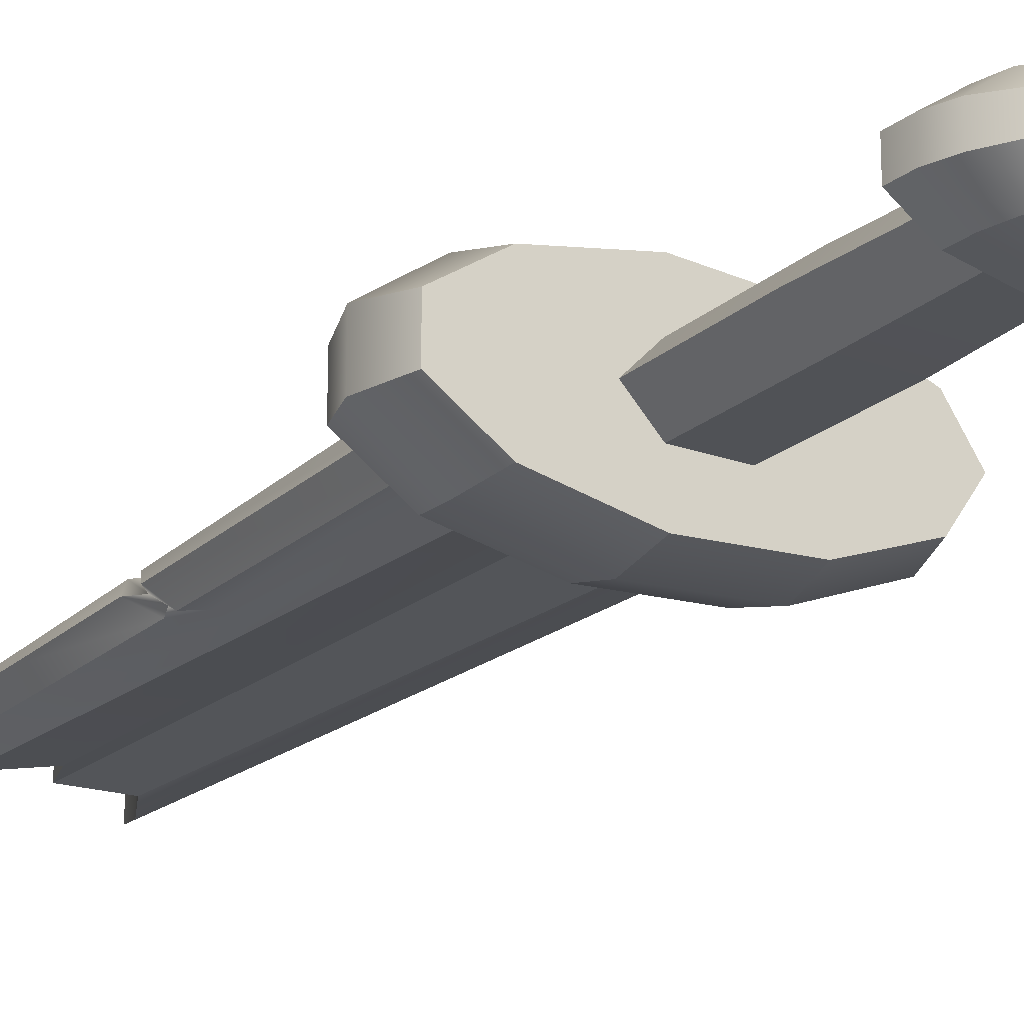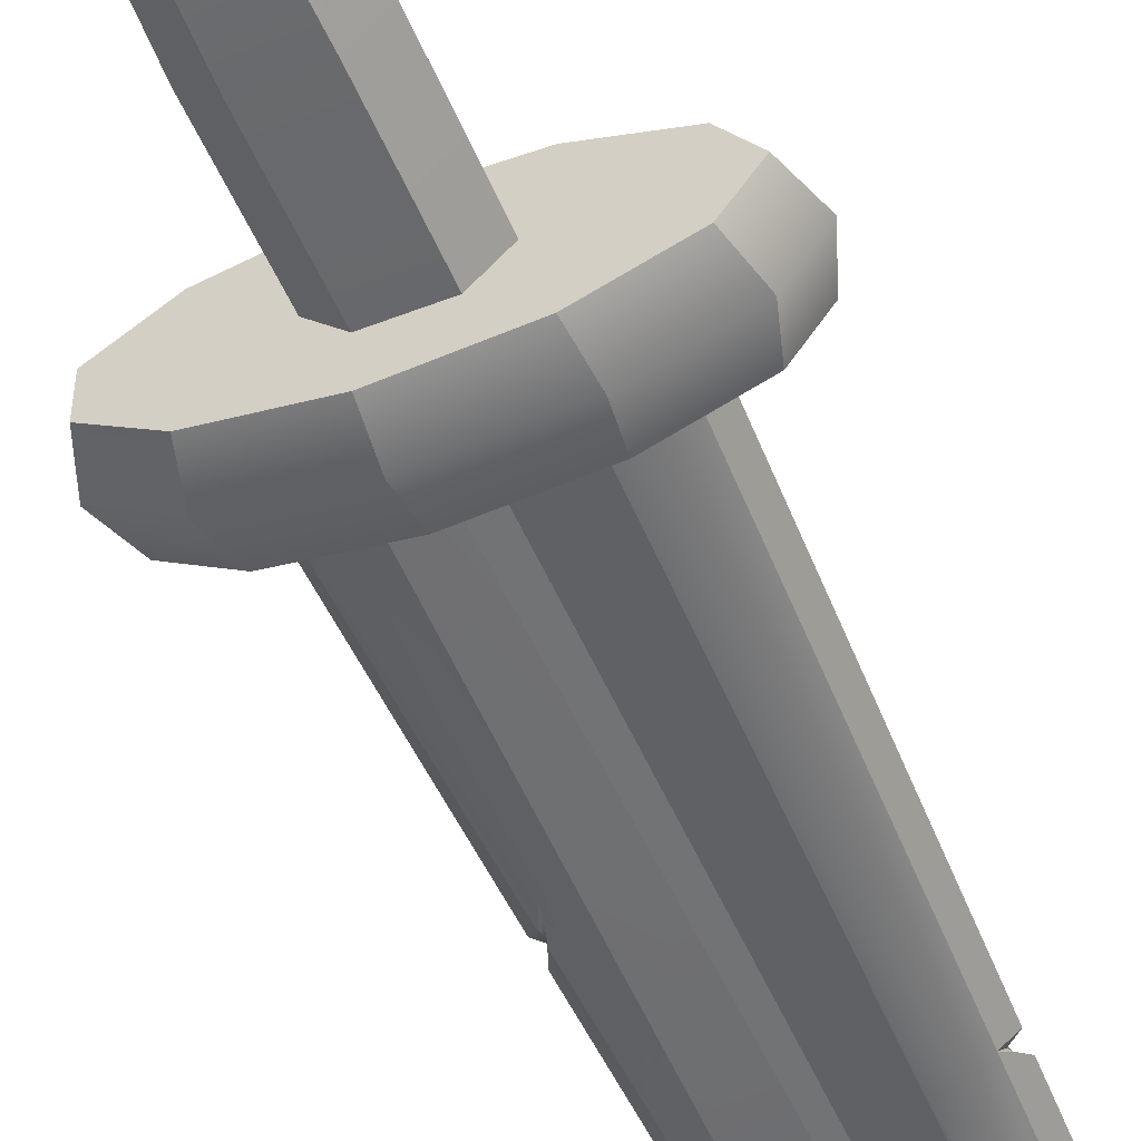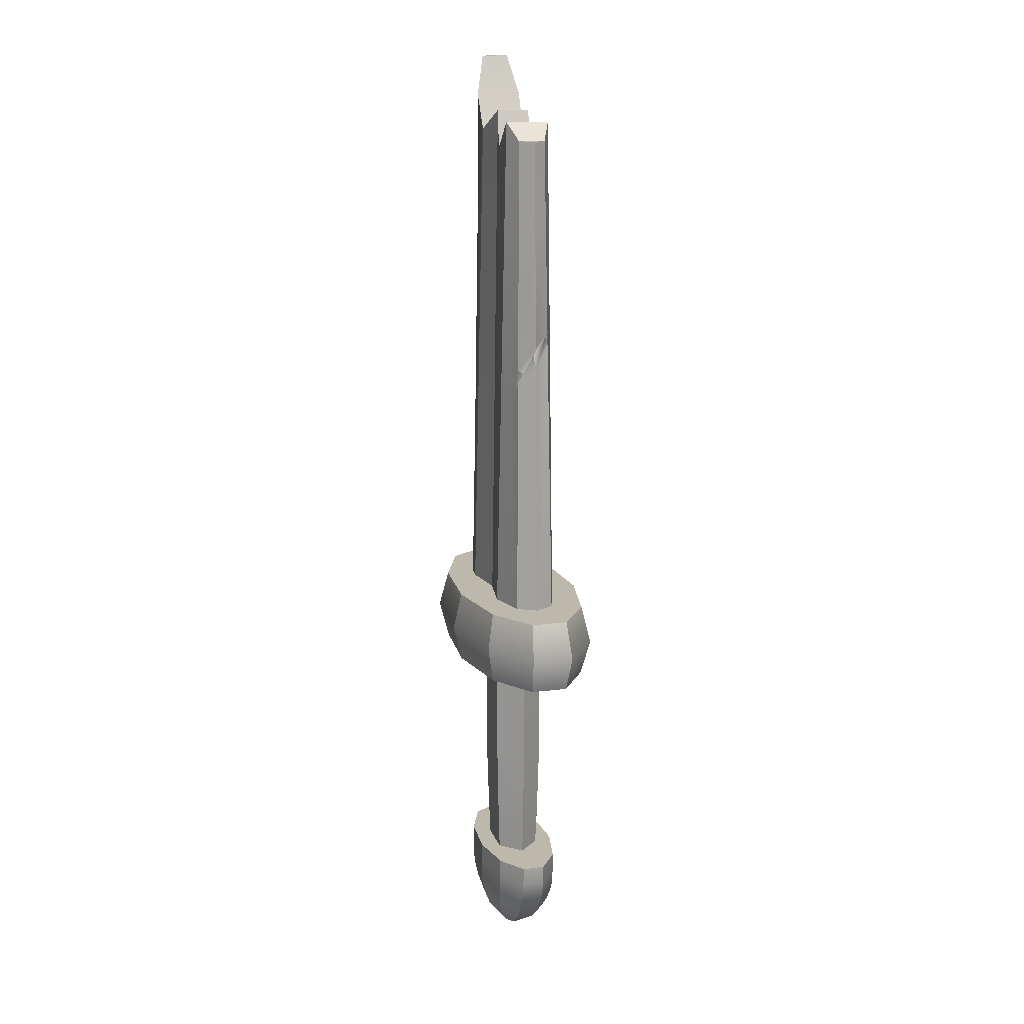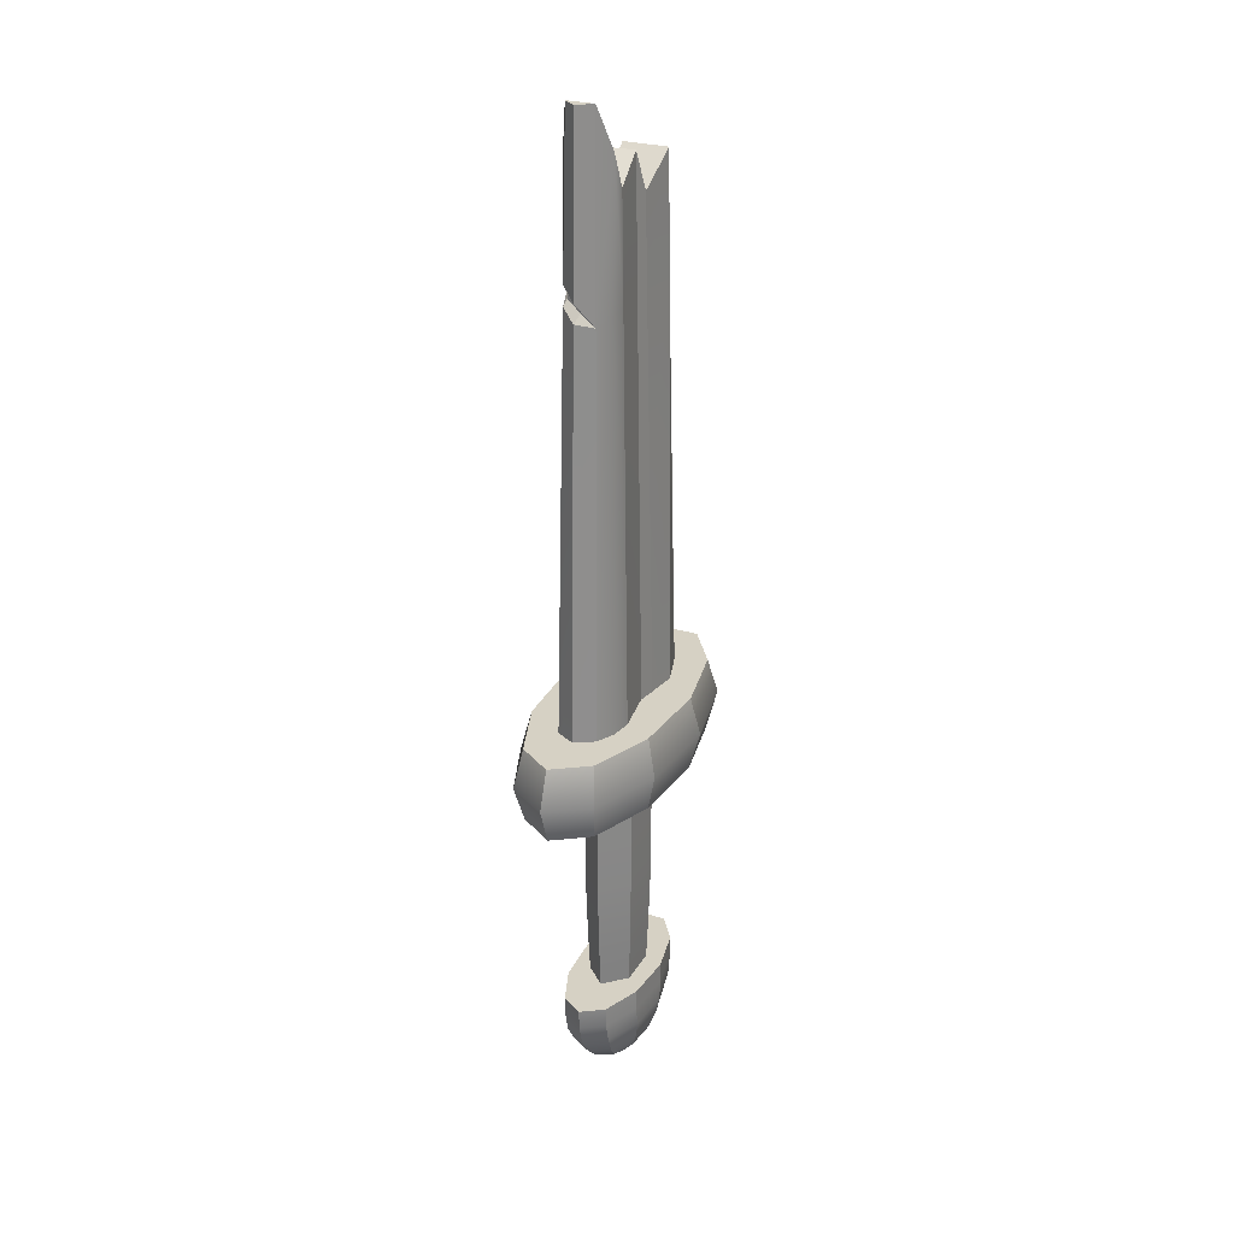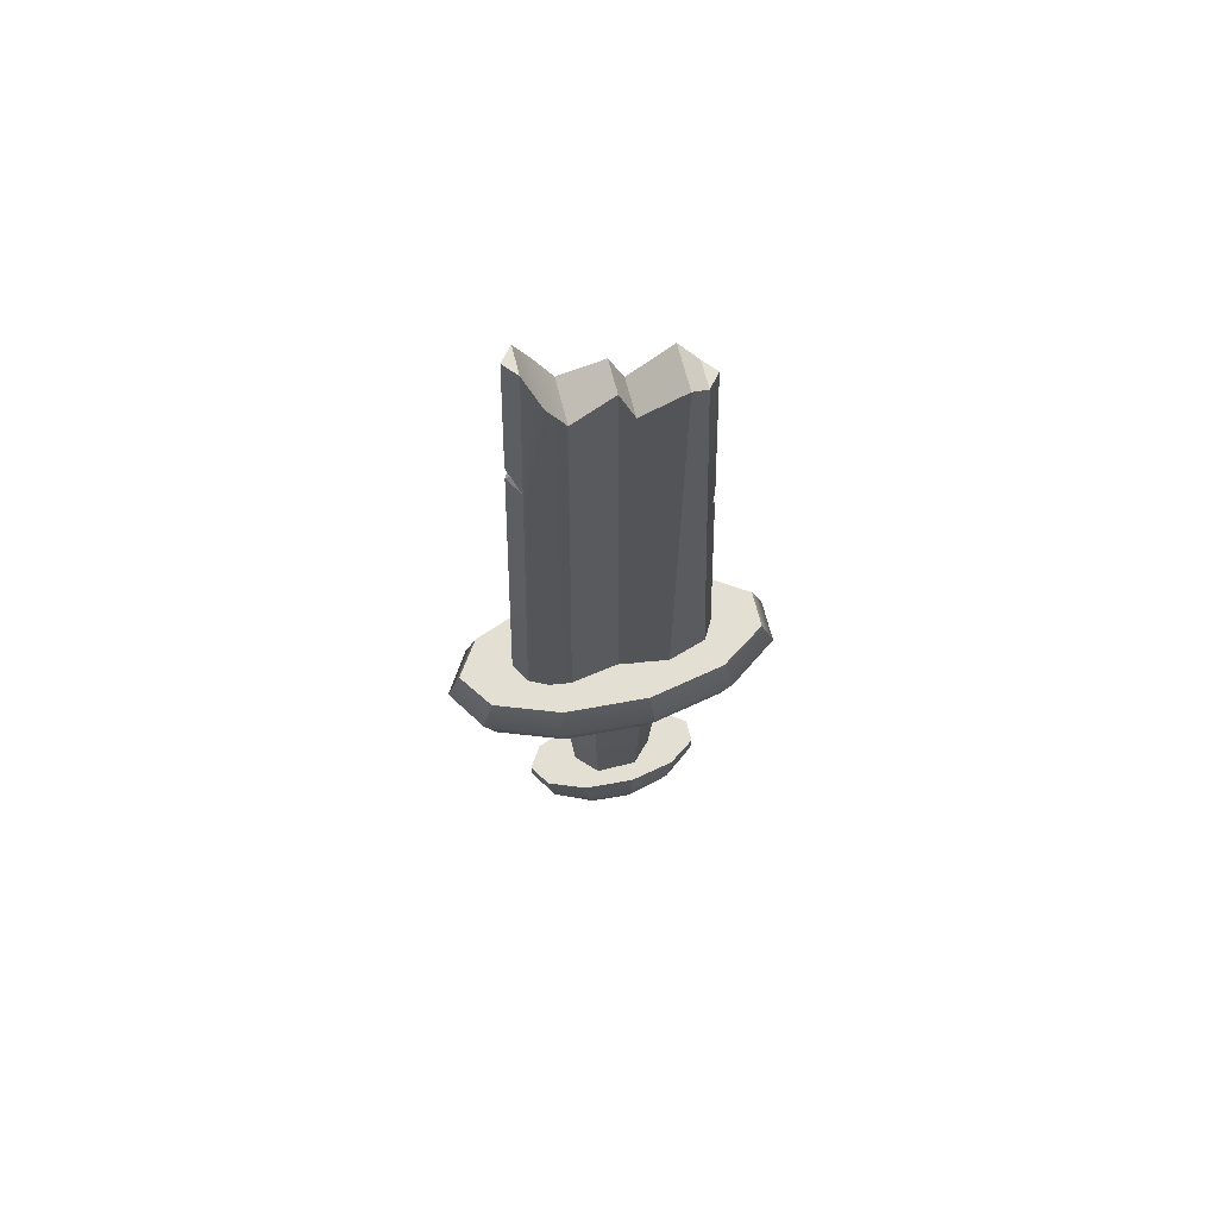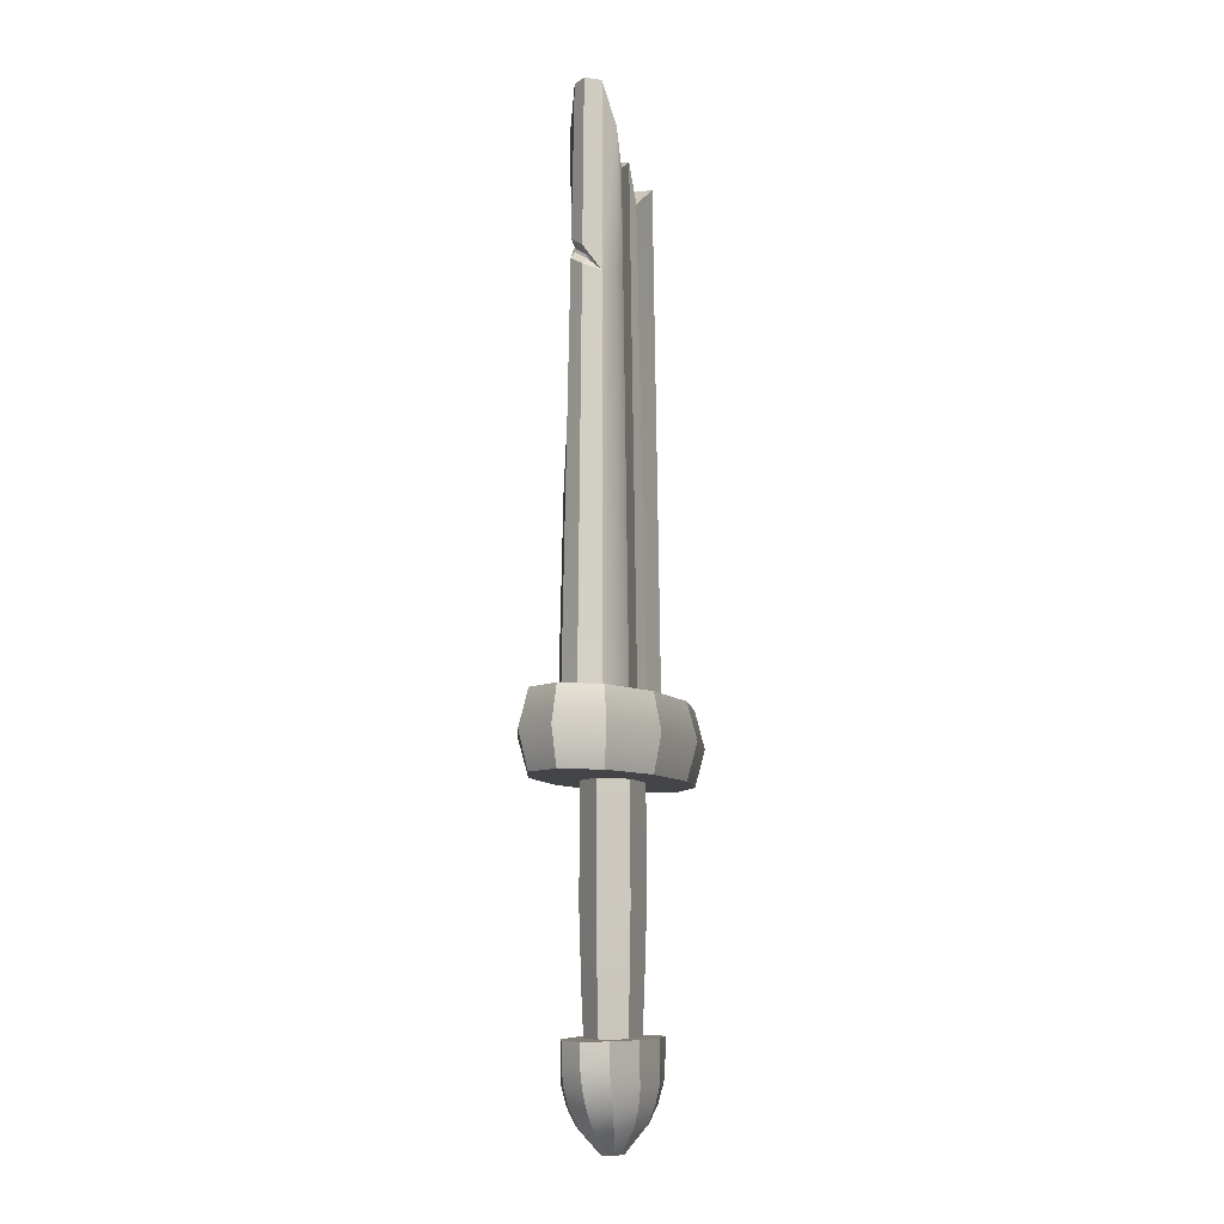
<metadata>
{"format":"obj","ext":"obj","renderer":"f3d","projection":"perspective","resolution":1024,"background":"white","views":[{"elev":-20.8,"azim":-33.5,"up":"+Z"},{"elev":-52.6,"azim":22.7,"up":"+Z"},{"elev":14.8,"azim":-105.4,"up":"+Y"},{"elev":26.9,"azim":114.9,"up":"+Y"},{"elev":66.6,"azim":166.0,"up":"+Y"},{"elev":-8.9,"azim":108.6,"up":"+Y"}]}
</metadata>
<code>
o BrokenSword
v 0.03497 -0.8376 -0.01287
v 0.02059 -0.8376 -0.02165
v 0.001756 -0.8376 -0.02356
v -0.01555 -0.8376 -0.01799
v -0.02584 -0.8376 -0.006705
v -0.02584 -0.8376 0.006705
v -0.01555 -0.8376 0.01799
v 0.001756 -0.8376 0.02356
v 0.02059 -0.8376 0.02165
v 0.03497 -0.8376 0.01287
v 0.04032 -0.8376 -0
v 0.1743 -0.6099 -0.04915
v 0.08763 -0.6099 -0.0827
v -0.02583 -0.6099 -0.08999
v -0.1301 -0.6099 -0.06871
v -0.1921 -0.6099 -0.02561
v -0.1921 -0.6099 0.02561
v -0.1301 -0.6099 0.06871
v -0.02583 -0.6099 0.08999
v 0.08763 -0.6099 0.0827
v 0.1743 -0.6099 0.04915
v 0.2065 -0.6099 -0
v 0.006561 -0.8376 -0
v 0.003125 -0.6099 -0
v 0.1614 -0.701 -0.04915
v 0.1912 -0.701 -0
v 0.1614 -0.701 0.04915
v 0.08145 -0.701 0.0827
v -0.02328 -0.701 0.08999
v -0.1195 -0.701 0.06871
v -0.1767 -0.701 0.02561
v -0.1767 -0.701 -0.02561
v -0.1195 -0.701 -0.06871
v -0.02328 -0.701 -0.08999
v 0.08145 -0.701 -0.0827
v 0.1071 -0.7823 -0.03653
v 0.126 -0.7831 -0
v 0.1071 -0.7823 0.03653
v 0.05586 -0.7806 0.06174
v -0.0124 -0.7802 0.06742
v -0.0748 -0.7817 0.05132
v -0.1113 -0.7831 0.01908
v -0.1113 -0.7831 -0.01908
v -0.0748 -0.7817 -0.05132
v -0.0124 -0.7802 -0.06742
v 0.05586 -0.7806 -0.06174
v 0.1727 -0.6555 -0.04915
v 0.2047 -0.6555 -0
v 0.1727 -0.6555 0.04915
v 0.0869 -0.6555 0.0827
v -0.02553 -0.6555 0.08999
v -0.1288 -0.6555 0.06871
v -0.1903 -0.6555 0.02561
v -0.1903 -0.6555 -0.02561
v -0.1288 -0.6555 -0.06871
v -0.02553 -0.6555 -0.08999
v 0.0869 -0.6555 -0.0827
v 0.1379 -0.7443 -0.04459
v 0.1628 -0.7452 -0
v 0.1379 -0.7443 0.04459
v 0.07067 -0.7424 0.07534
v -0.01868 -0.7419 0.08219
v -0.1003 -0.7436 0.06252
v -0.1481 -0.7452 0.02325
v -0.1481 -0.7452 -0.02325
v -0.1003 -0.7436 -0.06252
v -0.01868 -0.7419 -0.08219
v 0.07067 -0.7424 -0.07534
v 0.04879 -0.6274 -0.04675
v -0.04174 -0.6274 -0.04675
v -0.08701 -0.6274 -0
v -0.04174 -0.6274 0.04675
v 0.04879 -0.6274 0.04675
v 0.09406 -0.6274 -0
v 0.05577 -0.06094 -0.05395
v -0.04871 -0.06094 -0.05395
v -0.101 -0.06094 -0
v -0.04871 -0.06094 0.05395
v 0.05577 -0.06094 0.05395
v 0.108 -0.06094 -0
v 0.05251 -0.5226 -0.05059
v 0.1015 -0.5226 -0
v 0.05251 -0.5226 0.05059
v -0.04546 -0.5226 0.05059
v -0.09445 -0.5226 -0
v -0.04546 -0.5226 -0.05059
v 0.05659 -0.3491 -0.05481
v 0.1097 -0.3491 -0
v 0.05659 -0.3491 0.05481
v -0.04954 -0.3491 0.05481
v -0.1026 -0.3491 -0
v -0.04954 -0.3491 -0.05481
v 0.2882 -0.09327 -0.07861
v 0.1441 -0.09327 -0.1323
v -0.04463 -0.09327 -0.1439
v -0.2181 -0.09327 -0.1099
v -0.3212 -0.09327 -0.04097
v -0.3212 -0.09327 0.04097
v -0.2181 -0.09327 0.1099
v -0.04463 -0.09327 0.1439
v 0.1441 -0.09327 0.1323
v 0.2882 -0.09327 0.07861
v 0.3419 -0.09327 -0
v 0.2882 0.0721 -0.07861
v 0.1441 0.0721 -0.1323
v -0.04463 0.0721 -0.1439
v -0.2181 0.0721 -0.1099
v -0.3212 0.0721 -0.04097
v -0.3212 0.0721 0.04097
v -0.2181 0.0721 0.1099
v -0.04463 0.0721 0.1439
v 0.1441 0.0721 0.1323
v 0.2882 0.0721 0.07861
v 0.3419 0.0721 -0
v 0.003526 -0.09327 -0
v 0.003526 0.0721 -0
v 0.313 -0.01059 -0.0904
v 0.3715 -0.01059 -0
v 0.313 -0.01059 0.0904
v 0.156 -0.01059 0.1521
v -0.04954 -0.01059 0.1655
v -0.2384 -0.01059 0.1264
v -0.3507 -0.01059 0.04711
v -0.3507 -0.01059 -0.04711
v -0.2384 -0.01059 -0.1264
v -0.04954 -0.01059 -0.1655
v 0.156 -0.01059 -0.1521
v -0.1049 -0.0761 0.07248
v 0.1119 -0.0761 0.07248
v -0.1049 -0.0761 -0.07248
v 0.1119 -0.0761 -0.07248
v 0.003526 -0.07619 0.05487
v 0.003526 -0.07619 -0.05487
v -0.2218 -0.07619 -0
v 0.2288 -0.07619 -0
v -0.1969 -0.07607 -0.04452
v 0.204 -0.07607 -0.04452
v -0.1969 -0.07607 0.04452
v 0.204 -0.07607 0.04452
v -0.1586 1.168 0.03005
v -0.1838 1.168 -5e-06
v -0.1586 1.168 -0.03006
v 0.1656 1.353 -0.03005
v 0.1908 1.353 -5e-06
v 0.1656 1.353 0.03004
v -0.1198 1.21 0.04908
v 0.003526 1.231 0.03604
v 0.09312 1.185 0.04907
v -0.02731 1.146 0.04096
v 0.09286 1.185 -0.04898
v 0.003526 1.232 -0.03603
v -0.1199 1.21 -0.04913
v -0.02767 1.147 -0.04224
v -0.03983 -0.07616 -0.06191
v -0.03983 -0.07616 0.06191
v -0.1981 0.7012 -3e-06
v -0.1756 0.6175 -0.03646
v -0.1747 0.6464 -0.03612
v -0.1563 0.5768 -0.04331
v -0.1995 0.6532 -3e-06
v -0.1721 0.7346 0.03516
v -0.173 0.7025 0.0355
v -0.1436 0.7449 0.04463
v -0.1739 0.6386 -0.02429
v -0.1774 0.6772 -3e-06
v -0.1597 0.7186 0.03533
v 0.2005 0.9889 -4e-06
v 0.1747 1.013 0.03349
v 0.1767 0.9387 -0.03424
v 0.1758 0.9714 0.03391
v 0.2016 0.9495 -4e-06
v 0.1353 1.016 0.03703
v 0.1718 0.9853 0.02721
v 0.1795 0.9648 -0.004951
v 0.1671 0.9932 0.02627
v 0.1838 0.9733 -0.003731
v -0.1135 0.666 0.05897
v -0.03294 0.5967 0.05037
v 0.003526 0.5772 0.04546
v 0.1031 0.5129 0.06155
v 0.1899 0.4477 0.03921
v 0.2152 0.4366 -2e-06
v 0.1904 0.4313 -0.03938
v 0.1036 0.474 -0.06223
v 0.003526 0.521 -0.04627
v -0.03375 0.5353 -0.05208
v -0.1124 0.5667 -0.0608
v -0.1392 1.189 0.03956
v -0.1393 1.189 -0.03959
v -0.1344 0.5718 -0.05205
v -0.1509 -0.07609 -0.0585
v -0.1509 -0.07609 0.0585
v 0.0956 1.019 0.05216
v 0.003526 1.018 0.03911
v -0.02875 1.006 0.04336
v -0.1174 1.003 0.05285
v -0.1412 0.9924 0.04181
v -0.1642 0.9871 0.03218
v -0.1896 0.9782 -4e-06
v -0.1646 0.9736 -0.03232
v -0.1375 0.9705 -0.044
v -0.1172 0.9753 -0.05338
v -0.0294 0.9729 -0.04504
v 0.003526 0.9657 -0.03986
v 0.09628 0.9582 -0.0532
v 0.1325 1.263 0.05114
v 0.1323 1.263 -0.05111
v 0.1411 0.9497 -0.0511
v 0.1495 0.4489 -0.0577
v 0.1613 -0.07607 -0.06552
v 0.1489 0.4779 0.05783
v 0.1613 -0.07607 0.06552
v -0.1739 -0.07608 -0.05151
f 1 2 46 36
f 2 3 45 46
f 3 4 44 45
f 4 5 43 44
f 5 6 42 43
f 6 7 41 42
f 7 8 40 41
f 8 9 39 40
f 9 10 38 39
f 10 11 37 38
f 11 1 36 37
f 2 1 23
f 3 2 23
f 4 3 23
f 5 4 23
f 6 5 23
f 7 6 23
f 8 7 23
f 9 8 23
f 10 9 23
f 11 10 23
f 1 11 23
f 12 13 24
f 13 14 24
f 14 15 24
f 15 16 24
f 16 17 24
f 17 18 24
f 18 19 24
f 19 20 24
f 20 21 24
f 21 22 24
f 22 12 24
f 26 25 47 48
f 27 26 48 49
f 28 27 49 50
f 29 28 50 51
f 30 29 51 52
f 31 30 52 53
f 32 31 53 54
f 33 32 54 55
f 34 33 55 56
f 35 34 56 57
f 25 35 57 47
f 37 36 58 59
f 38 37 59 60
f 39 38 60 61
f 40 39 61 62
f 41 40 62 63
f 42 41 63 64
f 43 42 64 65
f 44 43 65 66
f 45 44 66 67
f 46 45 67 68
f 36 46 68 58
f 48 47 12 22
f 49 48 22 21
f 50 49 21 20
f 51 50 20 19
f 52 51 19 18
f 53 52 18 17
f 54 53 17 16
f 55 54 16 15
f 56 55 15 14
f 57 56 14 13
f 47 57 13 12
f 59 58 25 26
f 60 59 26 27
f 61 60 27 28
f 62 61 28 29
f 63 62 29 30
f 64 63 30 31
f 65 64 31 32
f 66 65 32 33
f 67 66 33 34
f 68 67 34 35
f 58 68 35 25
f 69 70 86 81
f 70 71 85 86
f 71 72 84 85
f 72 73 83 84
f 73 74 82 83
f 74 69 81 82
f 82 81 87 88
f 83 82 88 89
f 84 83 89 90
f 85 84 90 91
f 86 85 91 92
f 81 86 92 87
f 88 87 75 80
f 89 88 80 79
f 90 89 79 78
f 91 90 78 77
f 92 91 77 76
f 87 92 76 75
f 93 94 127 117
f 94 95 126 127
f 95 96 125 126
f 96 97 124 125
f 97 98 123 124
f 98 99 122 123
f 99 100 121 122
f 100 101 120 121
f 101 102 119 120
f 102 103 118 119
f 103 93 117 118
f 94 93 115
f 95 94 115
f 96 95 115
f 97 96 115
f 98 97 115
f 99 98 115
f 100 99 115
f 101 100 115
f 102 101 115
f 103 102 115
f 93 103 115
f 104 105 116
f 105 106 116
f 106 107 116
f 107 108 116
f 108 109 116
f 109 110 116
f 110 111 116
f 111 112 116
f 112 113 116
f 113 114 116
f 114 104 116
f 118 117 104 114
f 119 118 114 113
f 120 119 113 112
f 121 120 112 111
f 122 121 111 110
f 123 122 110 109
f 124 123 109 108
f 125 124 108 107
f 126 125 107 106
f 127 126 106 105
f 117 127 105 104
f 156 158 164 165
f 161 156 165 166
f 144 145 168 167
f 143 144 167 169
f 163 197 198 161
f 194 195 178 179
f 193 194 179 180
f 208 209 184 205
f 184 185 204 205
f 202 203 186 187
f 206 207 150 148
f 150 151 147 148
f 143 145 144
f 151 153 149 147
f 153 152 146 149
f 140 188 189 142
f 140 142 141
f 185 186 203 204
f 177 178 195 196
f 199 200 158 156
f 158 159 164
f 160 157 136 134
f 162 160 134 138
f 166 163 161
f 198 199 156 161
f 164 159 157
f 165 164 157 160
f 166 165 160 162
f 162 163 166
f 200 201 190 159
f 167 168 175 176
f 169 167 176
f 168 172 175
f 171 170 181 182
f 169 171 182 183
f 173 172 170
f 174 173 170 171
f 169 174 171
f 175 172 173
f 176 175 173 174
f 169 176 174
f 172 211 181 170
f 163 192 128 177
f 128 155 178 177
f 179 178 155 132
f 180 179 132 129
f 139 181 211 212
f 182 181 139 135
f 183 182 135 137
f 131 184 209 210
f 133 185 184 131
f 154 186 185 133
f 187 186 154 130
f 159 213 136 157
f 163 177 196 197
f 189 188 146 152
f 187 190 201 202
f 130 191 190 187
f 138 192 163 162
f 193 172 206 148
f 148 147 194 193
f 149 195 194 147
f 196 195 149 146
f 197 196 146 188
f 198 197 188 140
f 140 141 199 198
f 141 142 200 199
f 189 201 200 142
f 202 201 189 152
f 152 153 203 202
f 204 203 153 151
f 205 204 151 150
f 207 208 205 150
f 206 172 168 145
f 143 207 206 145
f 169 208 207 143
f 183 209 208 169
f 210 209 183 137
f 180 211 172 193
f 212 211 180 129
f 190 191 213 159
f 200 159 158

</code>
